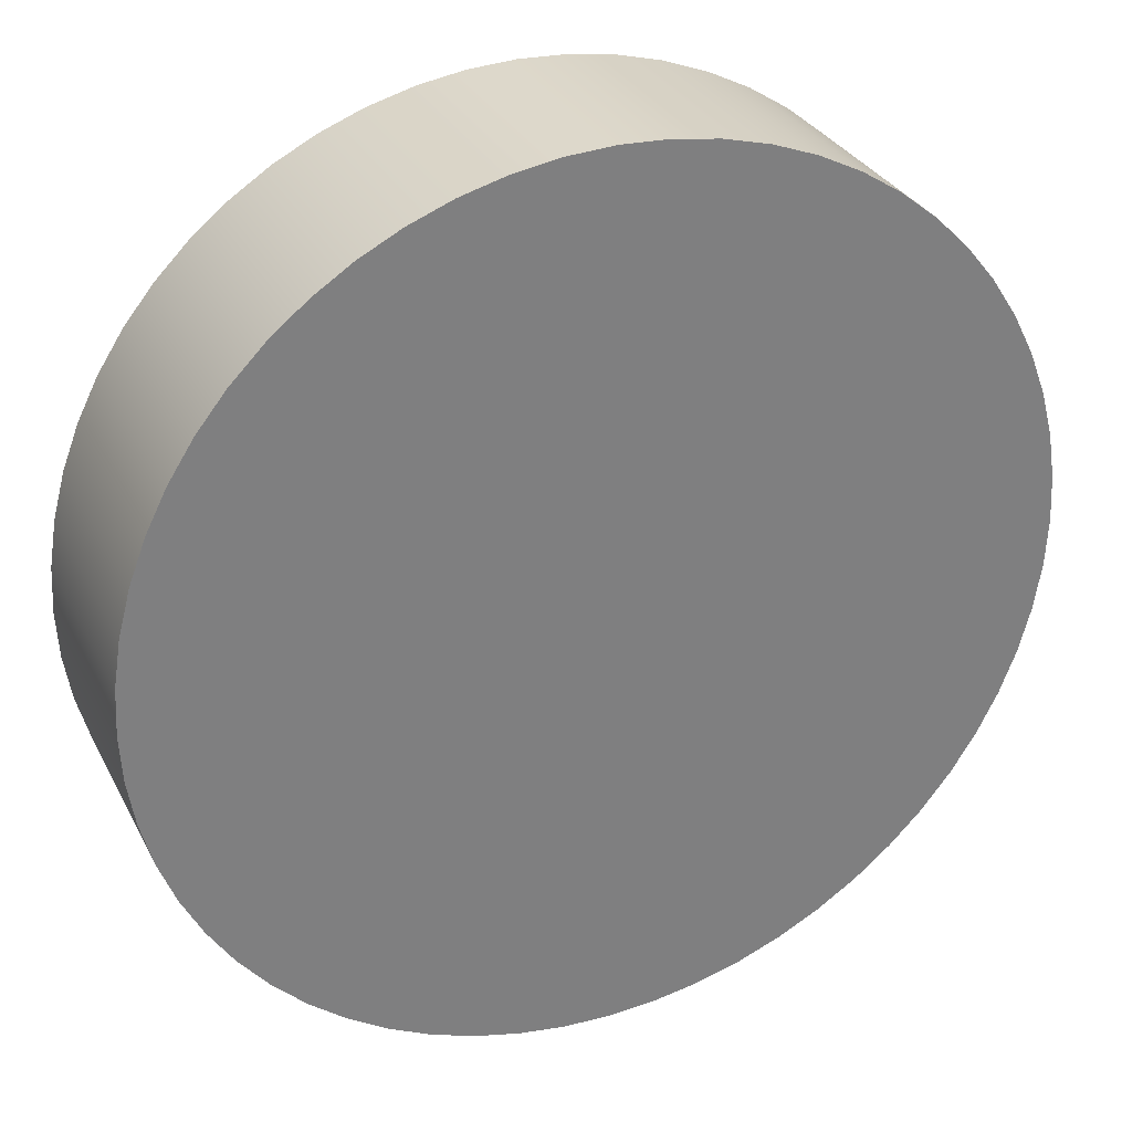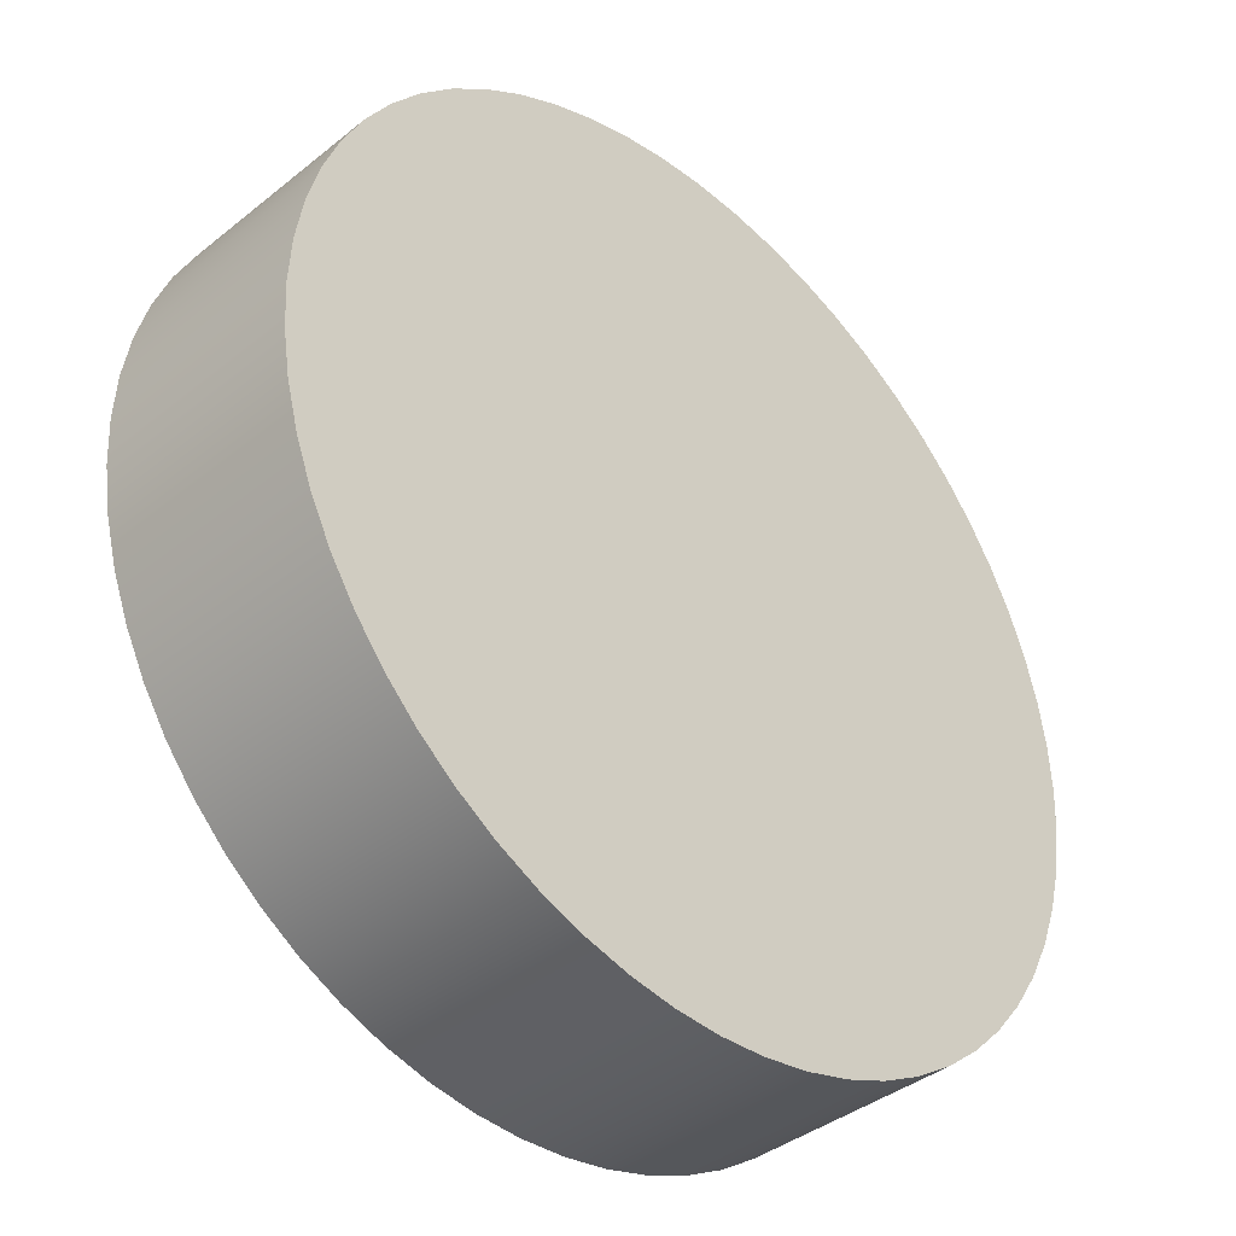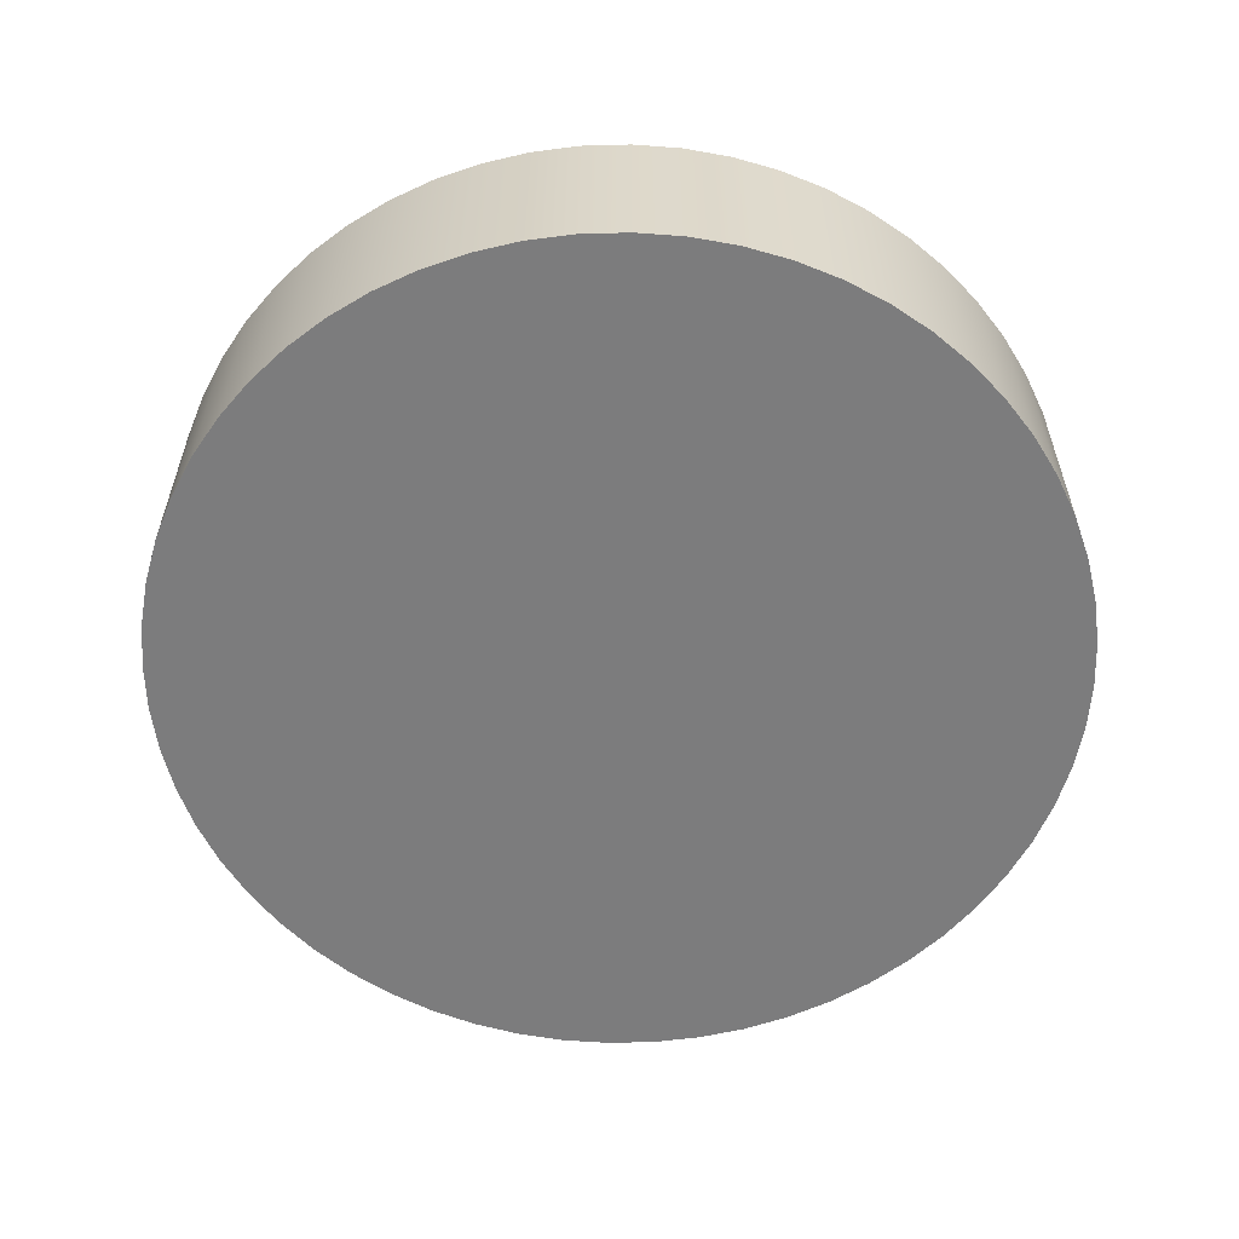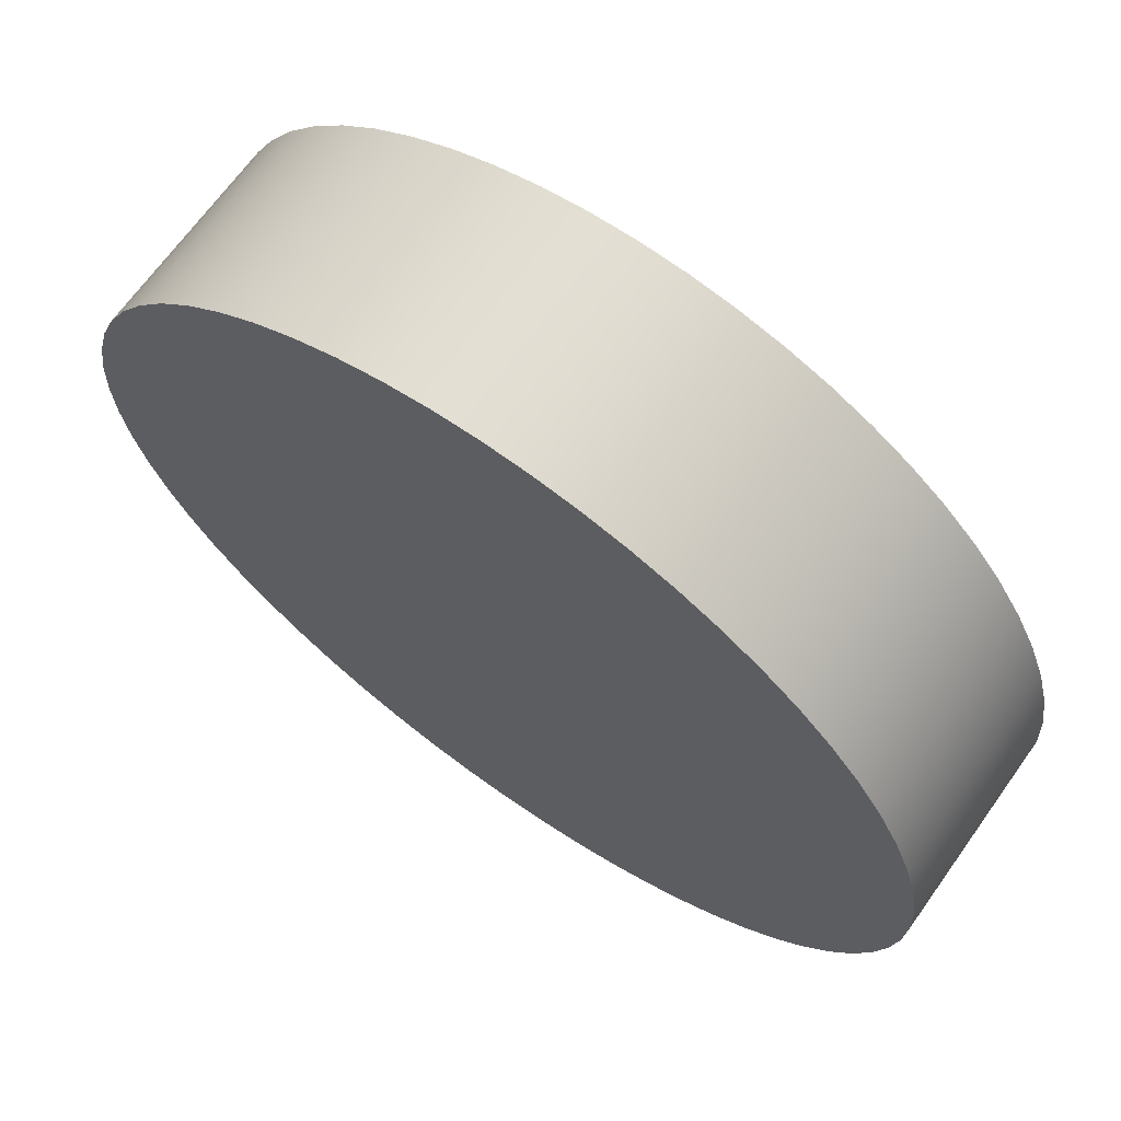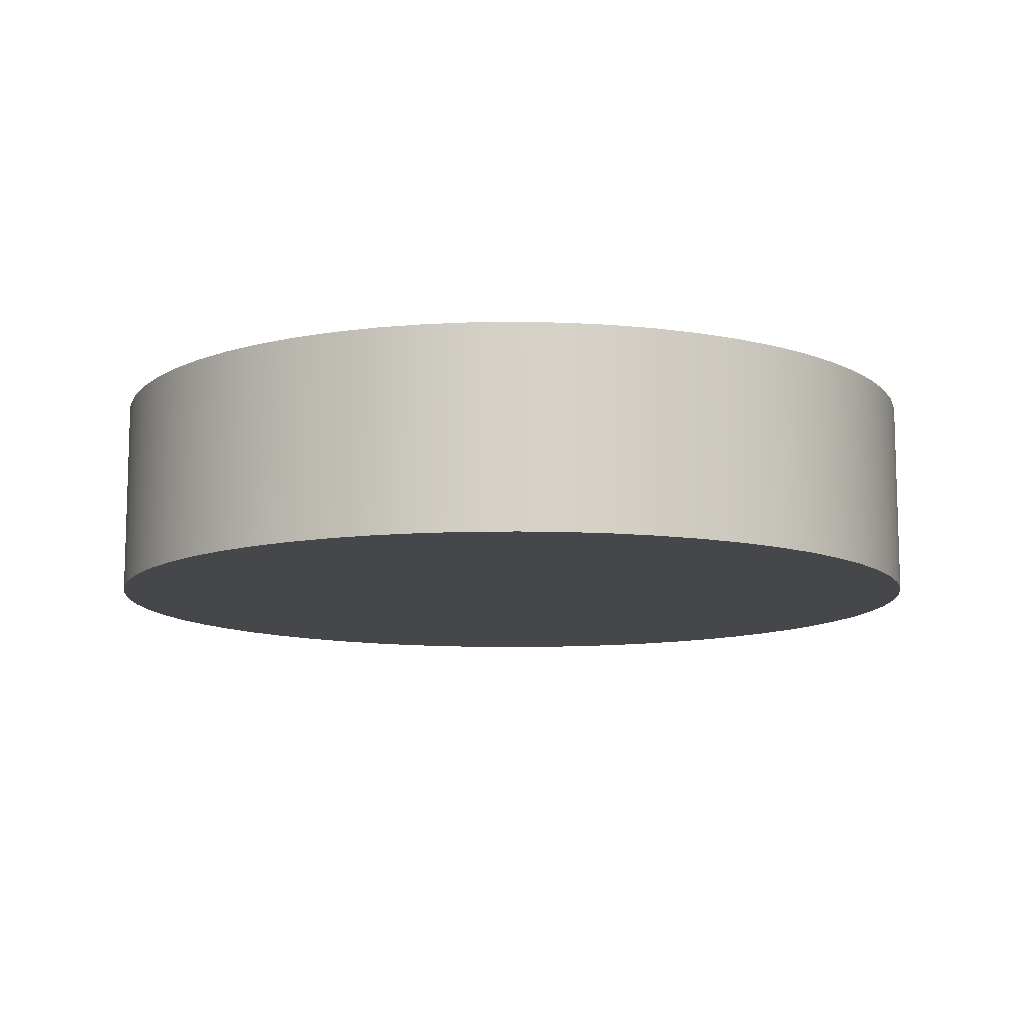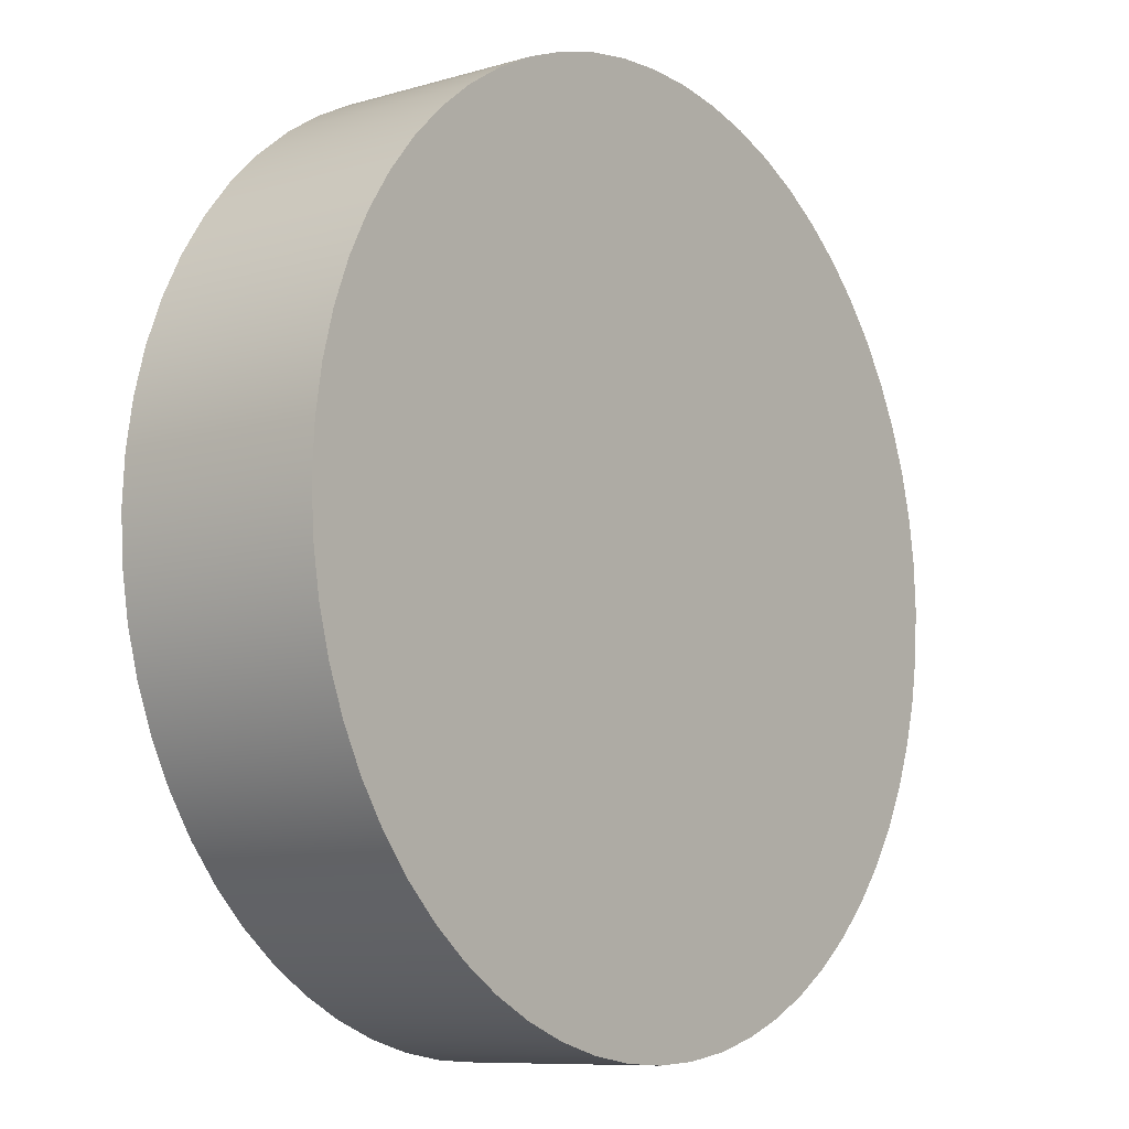
<metadata>
{"format":"obj","ext":"obj","renderer":"f3d","projection":"perspective","resolution":1024,"background":"white","views":[{"elev":31.0,"azim":156.6,"up":"+Z"},{"elev":-39.2,"azim":134.9,"up":"+Z"},{"elev":-58.8,"azim":28.6,"up":"+Y"},{"elev":67.8,"azim":35.5,"up":"+Z"},{"elev":-10.8,"azim":-126.7,"up":"+Y"},{"elev":-9.1,"azim":127.8,"up":"+Z"}]}
</metadata>
<code>
v -7.5 3.5 9.185e-16
v -7.459 3.5 -0.784
v -7.336 3.5 -1.559
v -7.133 3.5 -2.318
v -6.852 3.5 -3.051
v -6.495 3.5 -3.75
v -6.068 3.5 -4.408
v -5.574 3.5 -5.018
v -5.018 3.5 -5.574
v -4.408 3.5 -6.068
v -3.75 3.5 -6.495
v -3.051 3.5 -6.852
v -2.318 3.5 -7.133
v -1.559 3.5 -7.336
v -0.784 3.5 -7.459
v 4.592e-16 3.5 -7.5
v 0.784 3.5 -7.459
v 1.559 3.5 -7.336
v 2.318 3.5 -7.133
v 3.051 3.5 -6.852
v 3.75 3.5 -6.495
v 4.408 3.5 -6.068
v 5.018 3.5 -5.574
v 5.574 3.5 -5.018
v 6.068 3.5 -4.408
v 6.495 3.5 -3.75
v 6.852 3.5 -3.051
v 7.133 3.5 -2.318
v 7.336 3.5 -1.559
v 7.459 3.5 -0.784
v 7.5 3.5 0
v 7.459 3.5 0.784
v 7.336 3.5 1.559
v 7.133 3.5 2.318
v 6.852 3.5 3.051
v 6.495 3.5 3.75
v 6.068 3.5 4.408
v 5.574 3.5 5.018
v 5.018 3.5 5.574
v 4.408 3.5 6.068
v 3.75 3.5 6.495
v 3.051 3.5 6.852
v 2.318 3.5 7.133
v 1.559 3.5 7.336
v 0.784 3.5 7.459
v 4.592e-16 3.5 7.5
v -0.784 3.5 7.459
v -1.559 3.5 7.336
v -2.318 3.5 7.133
v -3.051 3.5 6.852
v -3.75 3.5 6.495
v -4.408 3.5 6.068
v -5.018 3.5 5.574
v -5.574 3.5 5.018
v -6.068 3.5 4.408
v -6.495 3.5 3.75
v -6.852 3.5 3.051
v -7.133 3.5 2.318
v -7.336 3.5 1.559
v -7.459 3.5 0.784
v -7.5 0 9.185e-16
v -7.459 0 0.784
v -7.336 0 1.559
v -7.133 0 2.318
v -6.852 0 3.051
v -6.495 0 3.75
v -6.068 0 4.408
v -5.574 0 5.018
v -5.018 0 5.574
v -4.408 0 6.068
v -3.75 0 6.495
v -3.051 0 6.852
v -2.318 0 7.133
v -1.559 0 7.336
v -0.784 0 7.459
v 4.592e-16 0 7.5
v 0.784 0 7.459
v 1.559 0 7.336
v 2.318 0 7.133
v 3.051 0 6.852
v 3.75 0 6.495
v 4.408 0 6.068
v 5.018 0 5.574
v 5.574 0 5.018
v 6.068 0 4.408
v 6.495 0 3.75
v 6.852 0 3.051
v 7.133 0 2.318
v 7.336 0 1.559
v 7.459 0 0.784
v 7.5 0 0
v 7.459 0 -0.784
v 7.336 0 -1.559
v 7.133 0 -2.318
v 6.852 0 -3.051
v 6.495 0 -3.75
v 6.068 0 -4.408
v 5.574 0 -5.018
v 5.018 0 -5.574
v 4.408 0 -6.068
v 3.75 0 -6.495
v 3.051 0 -6.852
v 2.318 0 -7.133
v 1.559 0 -7.336
v 0.784 0 -7.459
v 4.592e-16 0 -7.5
v -0.784 0 -7.459
v -1.559 0 -7.336
v -2.318 0 -7.133
v -3.051 0 -6.852
v -3.75 0 -6.495
v -4.408 0 -6.068
v -5.018 0 -5.574
v -5.574 0 -5.018
v -6.068 0 -4.408
v -6.495 0 -3.75
v -6.852 0 -3.051
v -7.133 0 -2.318
v -7.336 0 -1.559
v -7.459 0 -0.784
v -7.5 0 9.185e-16
v -7.5 3.5 9.185e-16
v -7.5 3.5 9.185e-16
v -7.459 3.5 0.784
v -7.336 3.5 1.559
v -7.133 3.5 2.318
v -6.852 3.5 3.051
v -6.495 3.5 3.75
v -6.068 3.5 4.408
v -5.574 3.5 5.018
v -5.018 3.5 5.574
v -4.408 3.5 6.068
v -3.75 3.5 6.495
v -3.051 3.5 6.852
v -2.318 3.5 7.133
v -1.559 3.5 7.336
v -0.784 3.5 7.459
v 4.592e-16 3.5 7.5
v 0.784 3.5 7.459
v 1.559 3.5 7.336
v 2.318 3.5 7.133
v 3.051 3.5 6.852
v 3.75 3.5 6.495
v 4.408 3.5 6.068
v 5.018 3.5 5.574
v 5.574 3.5 5.018
v 6.068 3.5 4.408
v 6.495 3.5 3.75
v 6.852 3.5 3.051
v 7.133 3.5 2.318
v 7.336 3.5 1.559
v 7.459 3.5 0.784
v 7.5 3.5 0
v 7.459 3.5 -0.784
v 7.336 3.5 -1.559
v 7.133 3.5 -2.318
v 6.852 3.5 -3.051
v 6.495 3.5 -3.75
v 6.068 3.5 -4.408
v 5.574 3.5 -5.018
v 5.018 3.5 -5.574
v 4.408 3.5 -6.068
v 3.75 3.5 -6.495
v 3.051 3.5 -6.852
v 2.318 3.5 -7.133
v 1.559 3.5 -7.336
v 0.784 3.5 -7.459
v 4.592e-16 3.5 -7.5
v -0.784 3.5 -7.459
v -1.559 3.5 -7.336
v -2.318 3.5 -7.133
v -3.051 3.5 -6.852
v -3.75 3.5 -6.495
v -4.408 3.5 -6.068
v -5.018 3.5 -5.574
v -5.574 3.5 -5.018
v -6.068 3.5 -4.408
v -6.495 3.5 -3.75
v -6.852 3.5 -3.051
v -7.133 3.5 -2.318
v -7.336 3.5 -1.559
v -7.459 3.5 -0.784
v -7.5 0 9.185e-16
v -7.459 0 -0.784
v -7.336 0 -1.559
v -7.133 0 -2.318
v -6.852 0 -3.051
v -6.495 0 -3.75
v -6.068 0 -4.408
v -5.574 0 -5.018
v -5.018 0 -5.574
v -4.408 0 -6.068
v -3.75 0 -6.495
v -3.051 0 -6.852
v -2.318 0 -7.133
v -1.559 0 -7.336
v -0.784 0 -7.459
v 4.592e-16 0 -7.5
v 0.784 0 -7.459
v 1.559 0 -7.336
v 2.318 0 -7.133
v 3.051 0 -6.852
v 3.75 0 -6.495
v 4.408 0 -6.068
v 5.018 0 -5.574
v 5.574 0 -5.018
v 6.068 0 -4.408
v 6.495 0 -3.75
v 6.852 0 -3.051
v 7.133 0 -2.318
v 7.336 0 -1.559
v 7.459 0 -0.784
v 7.5 0 0
v 7.459 0 0.784
v 7.336 0 1.559
v 7.133 0 2.318
v 6.852 0 3.051
v 6.495 0 3.75
v 6.068 0 4.408
v 5.574 0 5.018
v 5.018 0 5.574
v 4.408 0 6.068
v 3.75 0 6.495
v 3.051 0 6.852
v 2.318 0 7.133
v 1.559 0 7.336
v 0.784 0 7.459
v 4.592e-16 0 7.5
v -0.784 0 7.459
v -1.559 0 7.336
v -2.318 0 7.133
v -3.051 0 6.852
v -3.75 0 6.495
v -4.408 0 6.068
v -5.018 0 5.574
v -5.574 0 5.018
v -6.068 0 4.408
v -6.495 0 3.75
v -6.852 0 3.051
v -7.133 0 2.318
v -7.336 0 1.559
v -7.459 0 0.784
g bd21a79e-e308-11ea-a2e8-54bf646e7e1f
f 2 120 1
f 1 120 121
f 122 61 60
f 60 61 62
f 60 62 59
f 59 62 63
f 59 63 58
f 58 63 64
f 58 64 57
f 57 64 65
f 57 65 56
f 56 65 66
f 56 66 55
f 55 66 67
f 55 67 54
f 54 67 68
f 54 68 53
f 53 68 69
f 53 69 52
f 52 69 70
f 52 70 51
f 51 70 71
f 51 71 50
f 50 71 72
f 50 72 49
f 49 72 73
f 49 73 48
f 48 73 74
f 48 74 47
f 47 74 75
f 47 75 46
f 46 75 76
f 46 76 45
f 45 76 77
f 45 77 44
f 44 77 78
f 44 78 43
f 43 78 79
f 43 79 42
f 42 79 80
f 42 80 41
f 41 80 81
f 41 81 40
f 40 81 82
f 40 82 39
f 39 82 83
f 39 83 38
f 38 83 84
f 38 84 37
f 37 84 85
f 37 85 36
f 36 85 86
f 36 86 35
f 35 86 87
f 35 87 34
f 34 87 88
f 34 88 33
f 33 88 89
f 33 89 32
f 32 89 90
f 32 90 31
f 31 90 91
f 31 91 30
f 30 91 92
f 30 92 29
f 29 92 93
f 29 93 28
f 28 93 94
f 28 94 27
f 27 94 95
f 27 95 26
f 26 95 96
f 26 96 25
f 25 96 97
f 25 97 24
f 24 97 98
f 24 98 23
f 23 98 99
f 23 99 22
f 22 99 100
f 22 100 21
f 21 100 101
f 21 101 20
f 20 101 102
f 20 102 19
f 19 102 103
f 19 103 18
f 18 103 104
f 18 104 17
f 17 104 105
f 17 105 16
f 16 105 106
f 16 106 15
f 15 106 107
f 15 107 14
f 14 107 108
f 14 108 13
f 13 108 109
f 13 109 12
f 12 109 110
f 12 110 11
f 11 110 111
f 11 111 10
f 10 111 112
f 10 112 9
f 9 112 113
f 9 113 8
f 8 113 114
f 8 114 7
f 7 114 115
f 7 115 6
f 6 115 116
f 6 116 5
f 5 116 117
f 5 117 4
f 4 117 118
f 4 118 3
f 3 118 119
f 3 119 2
f 2 119 120
g bd21f5be-e308-11ea-806a-54bf646e7e1f
f 124 152 123
f 123 152 153
f 123 153 182
f 182 153 154
f 182 154 181
f 181 154 155
f 181 155 180
f 180 155 156
f 180 156 179
f 179 156 157
f 179 157 178
f 178 157 158
f 178 158 177
f 177 158 159
f 177 159 176
f 176 159 160
f 176 160 175
f 175 160 161
f 175 161 174
f 174 161 162
f 174 162 173
f 173 162 163
f 173 163 172
f 172 163 164
f 172 164 171
f 171 164 165
f 171 165 170
f 170 165 166
f 170 166 169
f 169 166 167
f 169 167 168
f 152 124 151
f 151 124 125
f 151 125 150
f 150 125 126
f 150 126 149
f 149 126 127
f 149 127 148
f 148 127 128
f 148 128 147
f 147 128 129
f 147 129 146
f 146 129 130
f 146 130 145
f 145 130 131
f 145 131 144
f 144 131 132
f 144 132 143
f 143 132 133
f 143 133 142
f 142 133 134
f 142 134 141
f 141 134 135
f 141 135 140
f 140 135 136
f 140 136 139
f 139 136 137
f 139 137 138
g bd221ccc-e308-11ea-933e-54bf646e7e1f
f 184 212 183
f 183 212 213
f 183 213 242
f 242 213 214
f 242 214 241
f 241 214 215
f 241 215 240
f 240 215 216
f 240 216 239
f 239 216 217
f 239 217 238
f 238 217 218
f 238 218 237
f 237 218 219
f 237 219 236
f 236 219 220
f 236 220 235
f 235 220 221
f 235 221 234
f 234 221 222
f 234 222 233
f 233 222 223
f 233 223 232
f 232 223 224
f 232 224 231
f 231 224 225
f 231 225 230
f 230 225 226
f 230 226 229
f 229 226 227
f 229 227 228
f 212 184 211
f 211 184 185
f 211 185 210
f 210 185 186
f 210 186 209
f 209 186 187
f 209 187 208
f 208 187 188
f 208 188 207
f 207 188 189
f 207 189 206
f 206 189 190
f 206 190 205
f 205 190 191
f 205 191 204
f 204 191 192
f 204 192 203
f 203 192 193
f 203 193 202
f 202 193 194
f 202 194 201
f 201 194 195
f 201 195 200
f 200 195 196
f 200 196 199
f 199 196 197
f 199 197 198

</code>
